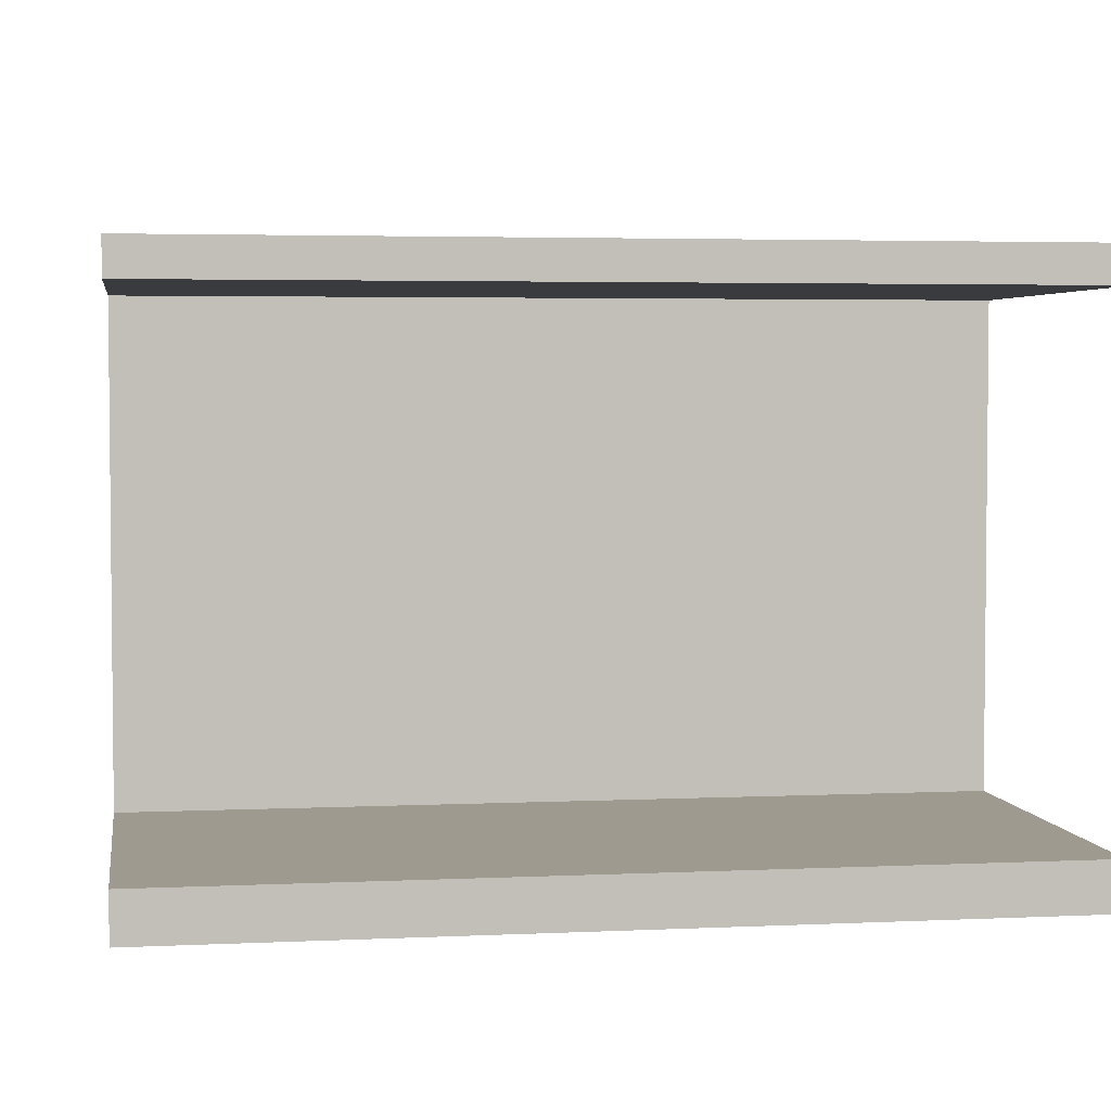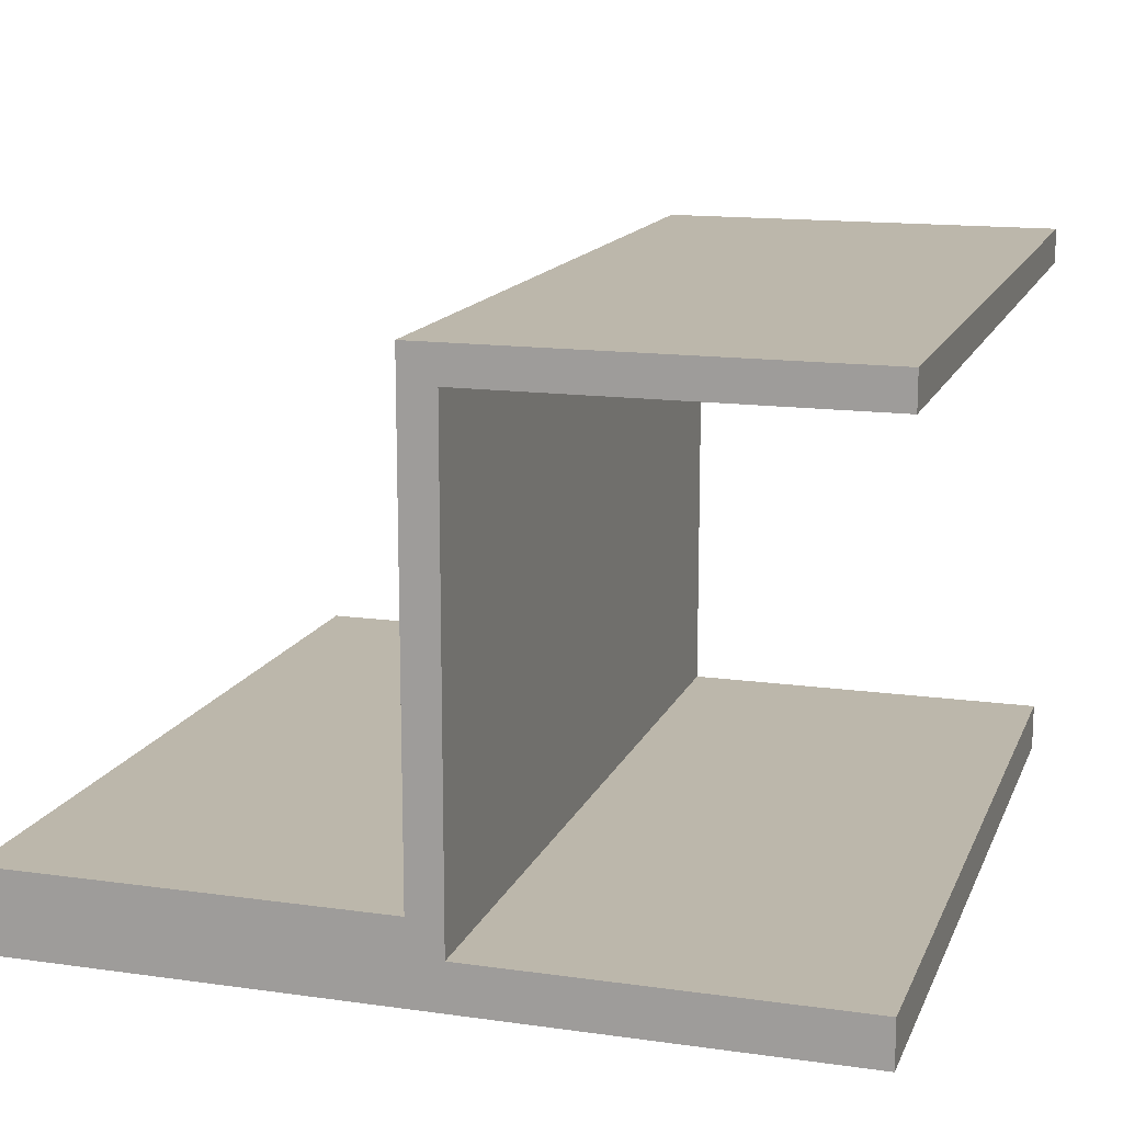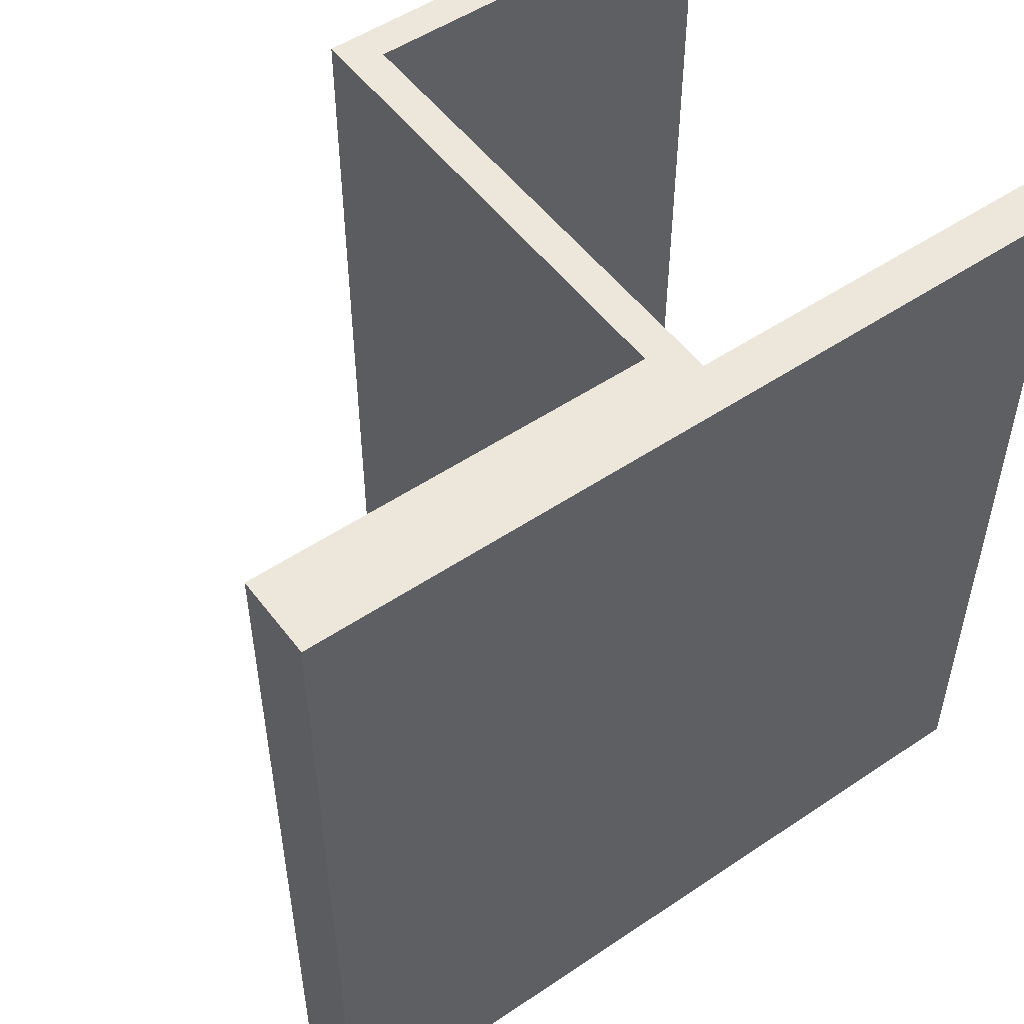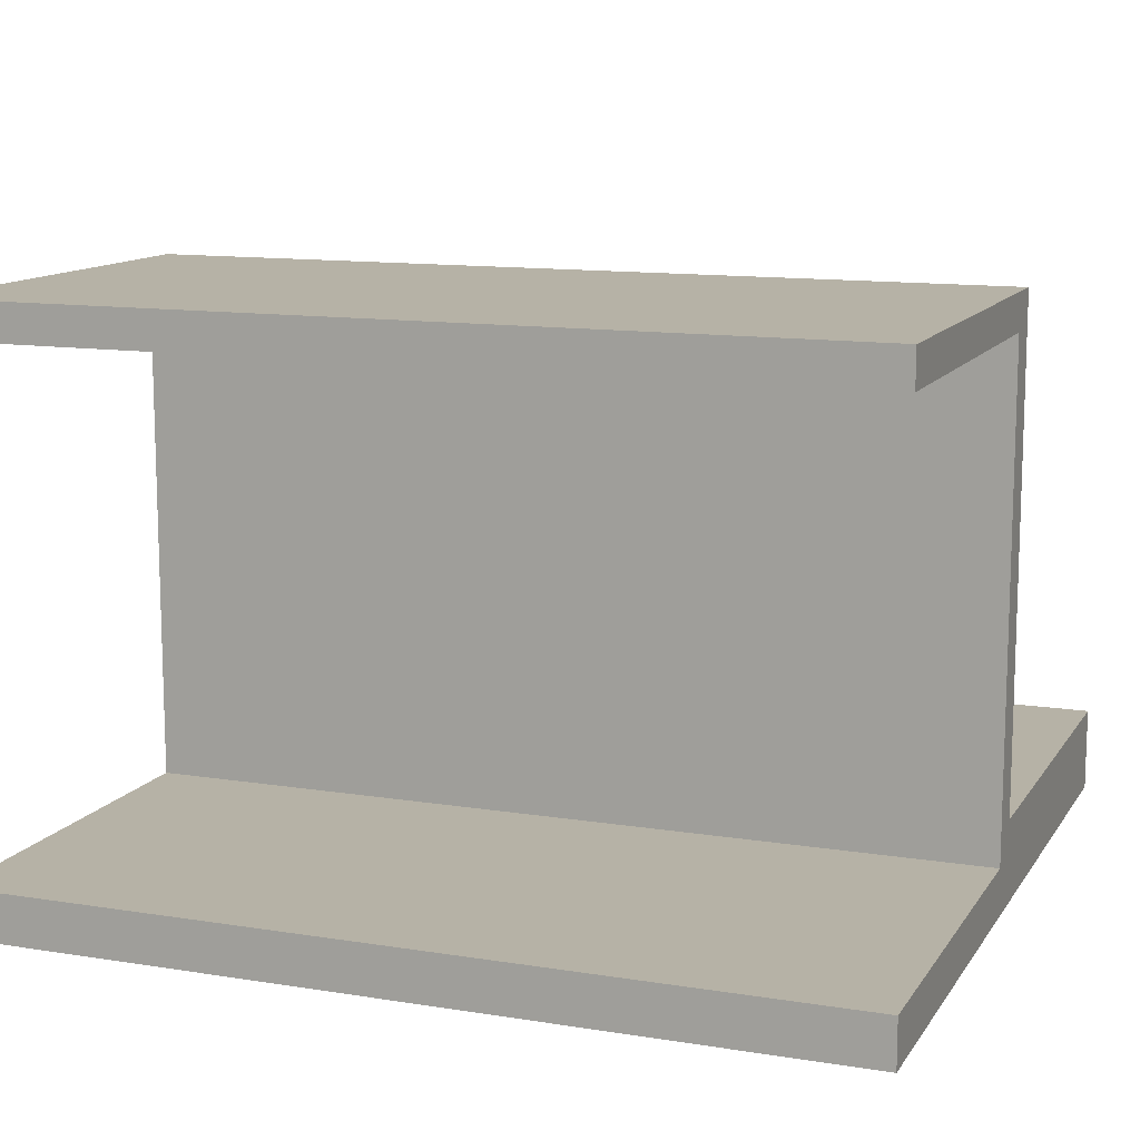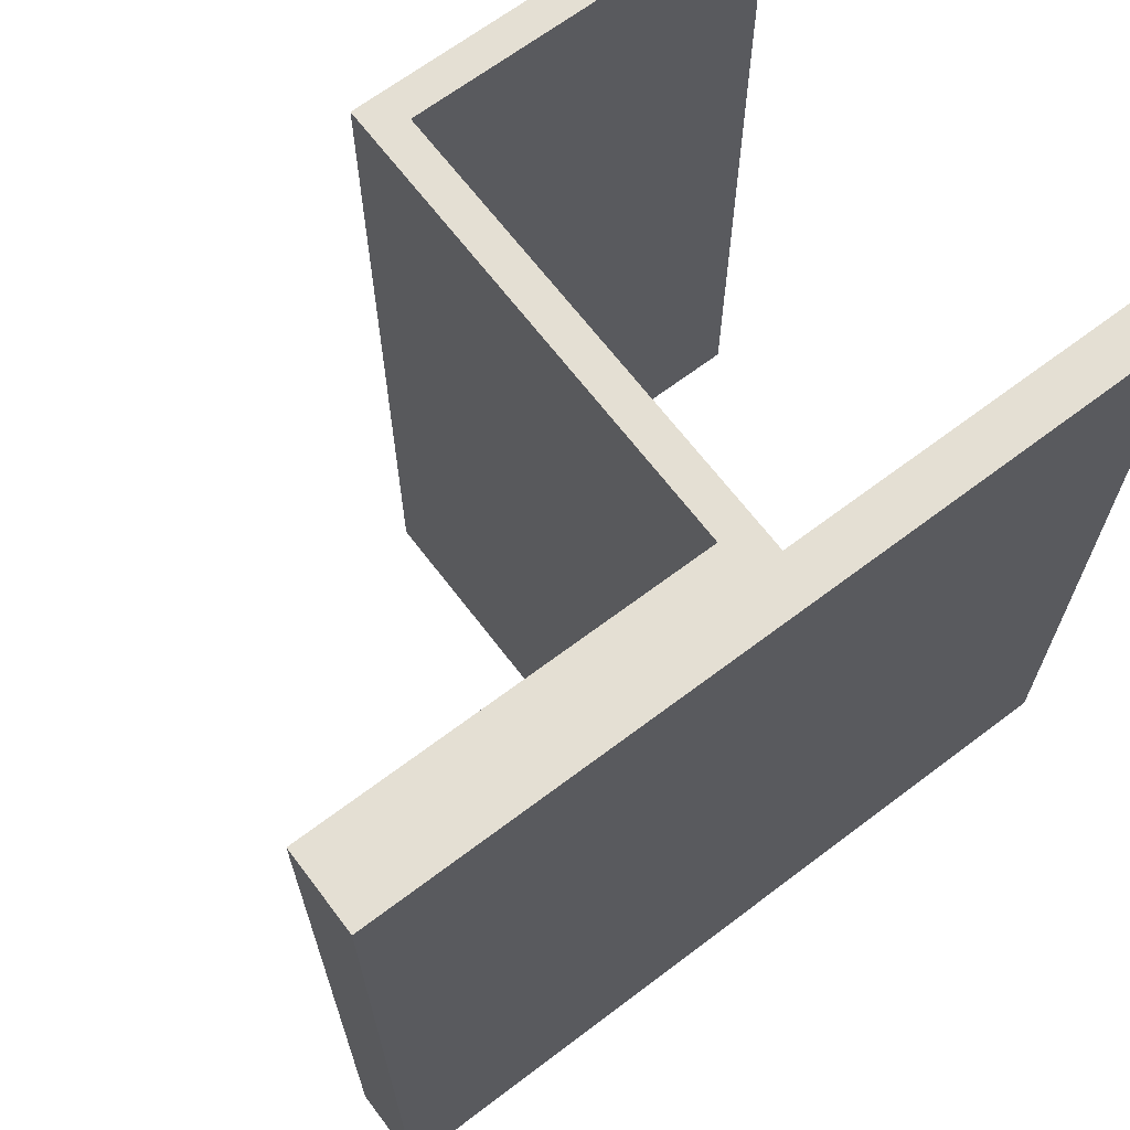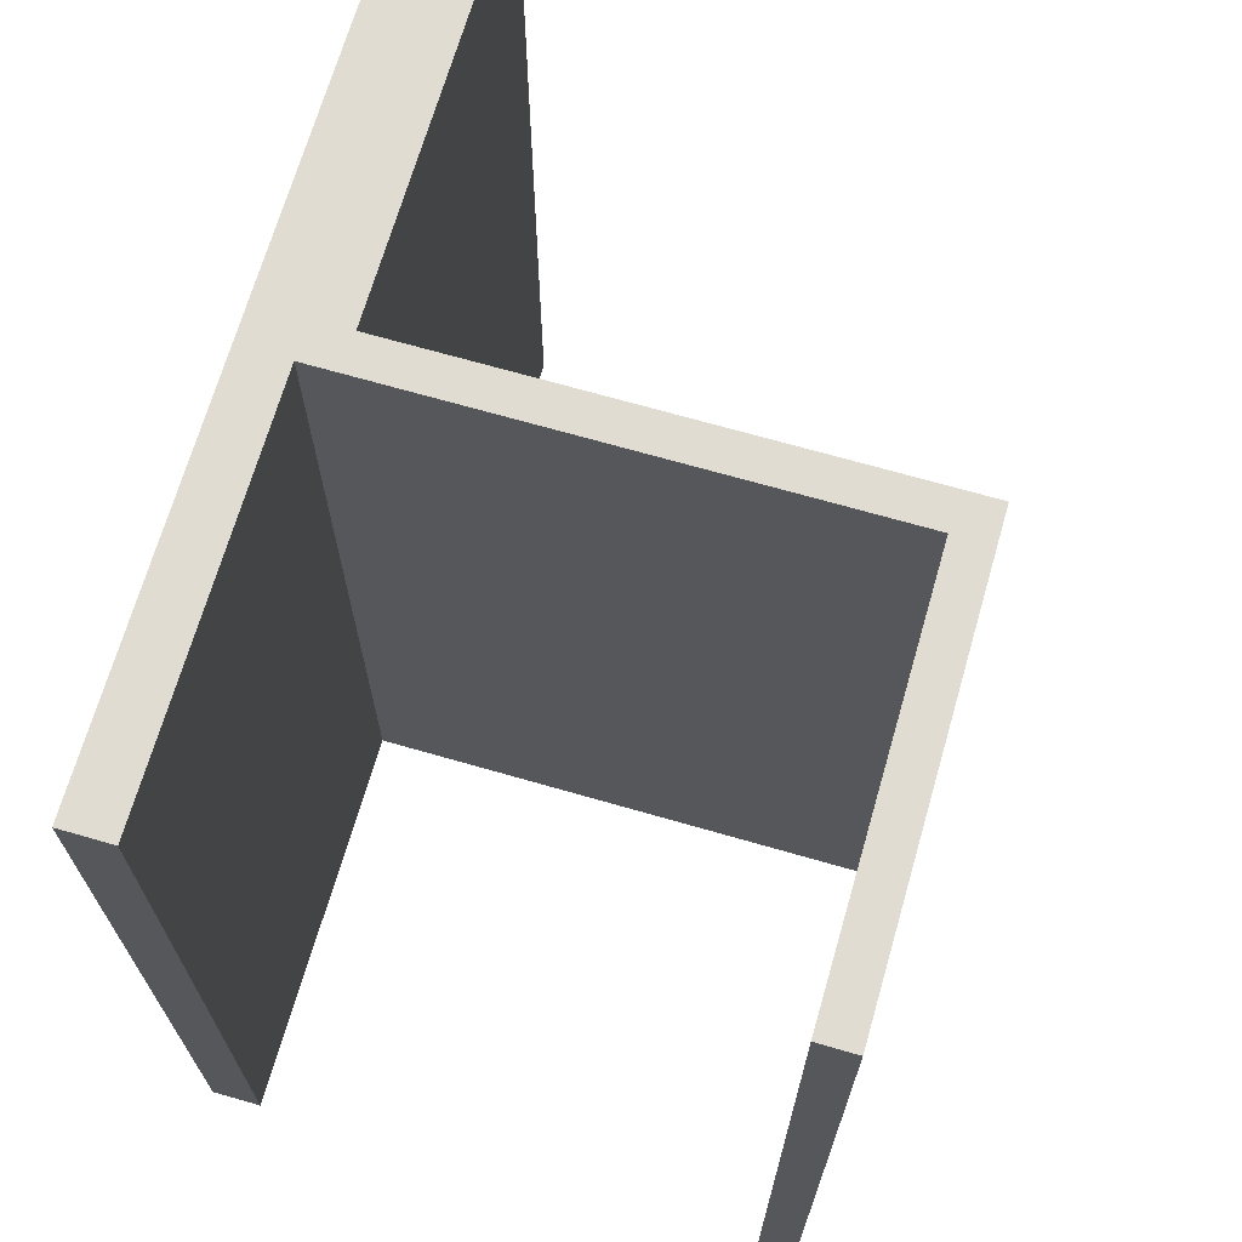
<metadata>
{"format":"obj","ext":"obj","renderer":"f3d","projection":"perspective","resolution":1024,"background":"white","views":[{"elev":3.7,"azim":-99.0,"up":"+Z"},{"elev":14.4,"azim":-162.9,"up":"+Z"},{"elev":52.1,"azim":144.0,"up":"+Y"},{"elev":12.2,"azim":-69.2,"up":"+Z"},{"elev":66.8,"azim":142.8,"up":"+Y"},{"elev":69.0,"azim":-73.9,"up":"+Y"}]}
</metadata>
<code>
v 3.45 -1.8 0
v 3.45 -1.8 0.2
v 0 -1.8 0.2
v 0 -1.8 0
v 3.45 -1.8 0.2
v 3.45 1.8 0.2
v 0 1.8 0.2
v 0 -1.8 0.2
v 0 -1.8 0.2
v 0 1.8 0.2
v 0 1.8 0
v 0 -1.8 0
v 0 -1.8 0
v 0 1.8 0
v 3.45 1.8 0
v 3.45 -1.8 0
v 3.45 -1.8 0
v 3.45 1.8 0
v 3.45 1.8 0.2
v 3.45 -1.8 0.2
v 3.45 1.8 0.2
v 3.45 1.8 0
v 0 1.8 0
v 0 1.8 0.2
v 3.45 -1.8 0.35
v 1.75 -1.8 0.35
v 1.75 -1.8 2.4
v 0 -1.8 2.4
v 0 -1.8 2.25
v 1.6 -1.8 2.25
v 1.6 -1.8 0.2
v 3.45 -1.8 0.2
v 1.75 -1.8 0.35
v 1.75 1.8 0.35
v 1.75 1.8 2.4
v 1.75 -1.8 2.4
v 1.75 -1.8 2.4
v 1.75 1.8 2.4
v 0 1.8 2.4
v 0 -1.8 2.4
v 0 -1.8 2.4
v 0 1.8 2.4
v 0 1.8 2.25
v 0 -1.8 2.25
v 0 -1.8 2.25
v 0 1.8 2.25
v 1.6 1.8 2.25
v 1.6 -1.8 2.25
v 1.6 -1.8 2.25
v 1.6 1.8 2.25
v 1.6 1.8 0.2
v 1.6 -1.8 0.2
v 1.6 -1.8 0.2
v 1.6 1.8 0.2
v 3.45 1.8 0.2
v 3.45 -1.8 0.2
v 3.45 -1.8 0.2
v 3.45 1.8 0.2
v 3.45 1.8 0.35
v 3.45 -1.8 0.35
v 3.45 -1.8 0.35
v 3.45 1.8 0.35
v 1.75 1.8 0.35
v 1.75 -1.8 0.35
v 1.75 1.8 0.35
v 3.45 1.8 0.35
v 3.45 1.8 0.2
v 1.6 1.8 0.2
v 1.6 1.8 2.25
v 0 1.8 2.25
v 0 1.8 2.4
v 1.75 1.8 2.4
g 5925da8c-e2b2-11ea-83ed-54bf646e7e1f
f 1 2 4
f 4 2 3
g 59284b80-e2b2-11ea-91cf-54bf646e7e1f
f 6 7 5
f 5 7 8
g 592abc78-e2b2-11ea-ae6f-54bf646e7e1f
f 10 11 9
f 9 11 12
g 592d2d54-e2b2-11ea-9387-54bf646e7e1f
f 14 15 13
f 13 15 16
g 592f9e62-e2b2-11ea-a405-54bf646e7e1f
f 18 19 17
f 17 19 20
g 593a7392-e2b2-11ea-a6a1-54bf646e7e1f
f 21 22 24
f 24 22 23
g 5a5c3134-e2b2-11ea-a353-54bf646e7e1f
f 25 26 32
f 32 26 31
f 31 26 30
f 30 26 27
f 30 27 28
f 28 29 30
g 5a5ec91a-e2b2-11ea-8999-54bf646e7e1f
f 34 35 33
f 33 35 36
g 5a61611c-e2b2-11ea-aee7-54bf646e7e1f
f 38 39 37
f 37 39 40
g 5a63f922-e2b2-11ea-95b3-54bf646e7e1f
f 42 43 41
f 41 43 44
g 5a666a1c-e2b2-11ea-a762-54bf646e7e1f
f 46 47 45
f 45 47 48
g 5a68db0c-e2b2-11ea-a387-54bf646e7e1f
f 50 51 49
f 49 51 52
g 5a6b9a24-e2b2-11ea-8432-54bf646e7e1f
f 54 55 53
f 53 55 56
g 5a6e0b24-e2b2-11ea-8c0d-54bf646e7e1f
f 58 59 57
f 57 59 60
g 5a707c48-e2b2-11ea-829d-54bf646e7e1f
f 62 63 61
f 61 63 64
g 5a731464-e2b2-11ea-b709-54bf646e7e1f
f 66 67 65
f 65 67 68
f 65 68 69
f 70 71 69
f 69 71 72
f 69 72 65

</code>
